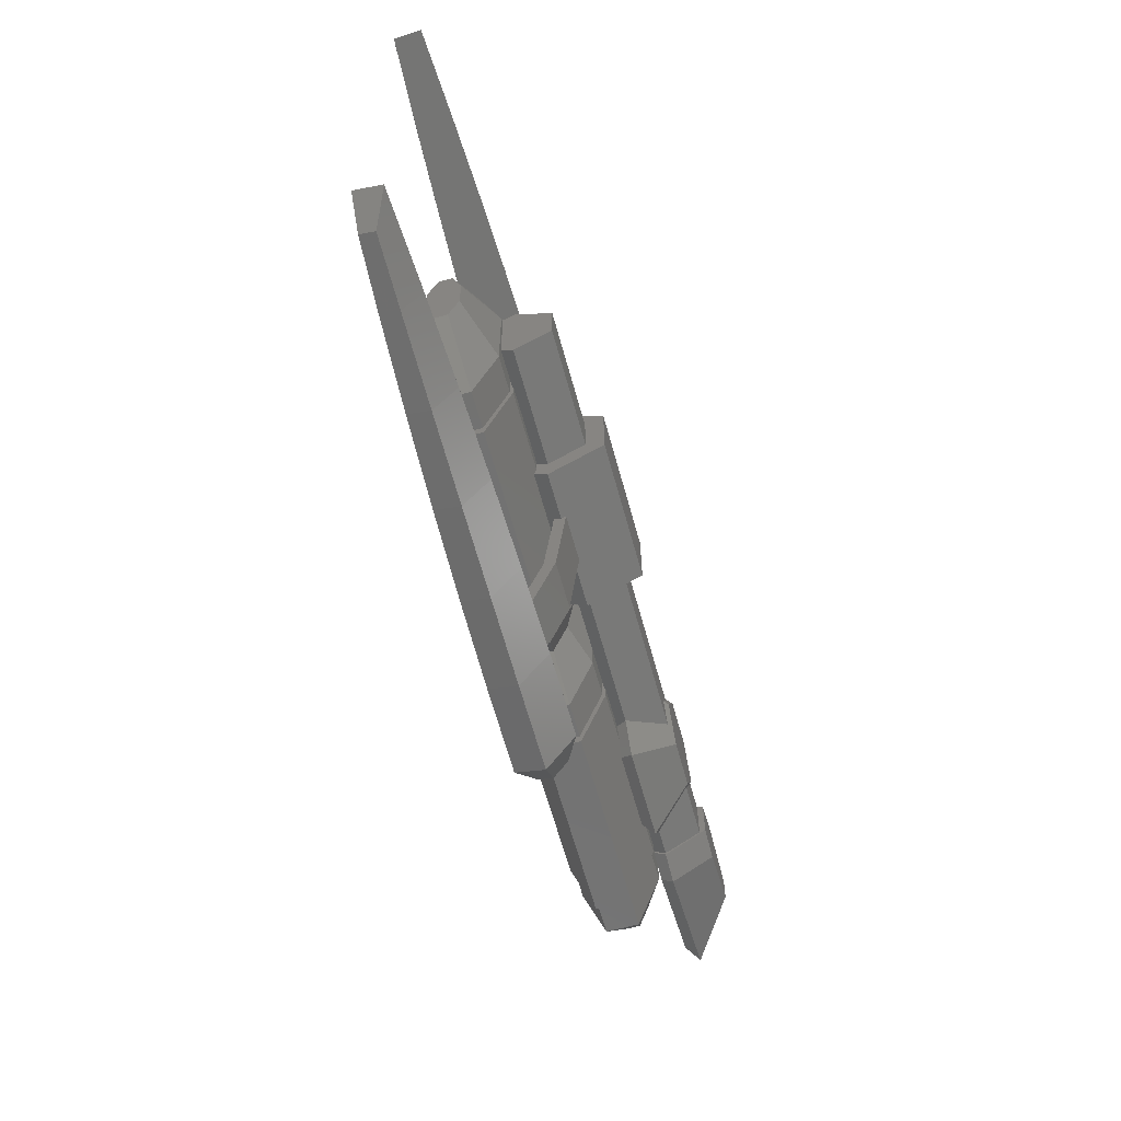
<metadata>
{"format":"stl","ext":"stl","renderer":"f3d","projection":"perspective","resolution":1024,"background":"white","views":[{"elev":-63.9,"azim":-74.6,"up":"+Y"}]}
</metadata>
<code>
# stl→obj: 404 verts, 816 faces
v -16 1 2.059
v -11 -1 2.059
v -11 1 2.059
v -16 -1 2.059
v -5 1 2.059
v 2 0.3464 2.059
v 2.377 1 2.059
v 1.8 0 2.059
v -5 -1 2.059
v 2 -0.3464 2.059
v 2.377 -1 2.059
v 2 1.309 1.578
v 1.155 2 0.5
v -5 2 0.5
v -11 2 0.5
v -16 2 0.5
v -0.4 1.71 0.04776
v 1.509 1.71 0.04776
v -5 1.679 0
v -0.4 1.679 0
v -14.4 1.71 0.04776
v -11 1.71 0.04776
v -16 1.679 0
v -14.4 1.679 0
v -5 -2 0.5
v -0.4 -1.71 0.04776
v 1.155 -2 0.5
v -5 -1.679 0
v -0.4 -1.679 0
v 1.509 -1.71 0.04776
v -16 -2 0.5
v -14.4 -1.71 0.04776
v -11 -2 0.5
v -16 -1.679 0
v -14.4 -1.679 0
v -11 -1.71 0.04776
v 2 -1.309 1.578
v 7.6 -1.679 0
v 8 1.679 0
v 8 -1.679 0
v 7.6 1.679 0
v 13.02 -1.2 0
v 13.73 1.035 0
v 13.73 -1.035 0
v 13.02 1.2 0
v 9.25 -2.07 0
v 9.25 2.07 0
v 8 -1.781 0
v 8 1.781 0
v 2 2.464 0
v 6 2.464 0
v 6.014 2.439 0
v 2.289 2.964 0
v 5.711 2.964 0
v 1.986 2.439 0
v 2.289 -2.964 0
v 6 -2.464 0
v 5.711 -2.964 0
v 2 -2.464 0
v 6.014 -2.439 0
v 1.986 -2.439 0
v -11 1.5 2.838
v -5 -1.5 2.838
v -5 1.5 2.838
v -11 -1.5 2.838
v -7 2.873 0.698
v -5 3 0.5
v -7 3 0.5
v -9 2.873 0.698
v -11 3 0.5
v -9 3 0.5
v -6.4 2.637 -0.06587
v -7 2.811 0.2046
v -9 2.811 0.2046
v -5 2.532 -0.2297
v -6.4 2.532 -0.2297
v -11 2.637 -0.06587
v -11 -3 0.5
v -9 -2.811 0.2046
v -9 -3 0.5
v -6.4 -2.637 -0.06587
v -11 -2.637 -0.06587
v -7 -3 0.5
v -7 -2.811 0.2046
v -5 -3 0.5
v -5 -2.532 -0.2297
v -6.4 -2.532 -0.2297
v -9 -2.873 0.698
v -7 -2.873 0.698
v -11 -2.296 0.04776
v -11 2.296 0.04776
v -5 2.121 -0.09289
v -5 -2.121 -0.09289
v -9 11.09 -1.107
v -7 6.809 0.2843
v -7 11.09 -1.107
v -9 6.809 0.2843
v -7 -6.809 0.2843
v -9 -6.809 0.2843
v -9 6.705 -0.2047
v -9 10.69 -1.5
v -9 10.99 -1.5
v -9 -6.705 -0.2047
v -9 -10.69 -1.5
v -9 -11.09 -1.107
v -9 -10.99 -1.5
v -7 10.69 -1.5
v -7 10.99 -1.5
v -7 6.705 -0.2047
v -7 -6.705 -0.2047
v -7 -10.69 -1.5
v -7 -11.09 -1.107
v -7 -10.99 -1.5
v -4 12.93 -2.664
v -7.625 12.9 -2.648
v -7.625 13.22 -1.457
v -7.625 11.32 -0.3094
v -7.625 11.31 -0.3096
v -7.603 11.31 -0.3095
v -4 11.32 -0.2926
v -4 11.31 -0.2929
v -4 13.25 -1.457
v -7.625 10.68 -2.691
v -4 11.8 -2.686
v -4 10.68 -2.707
v -4 10.66 -2.7
v -7.625 10.67 -2.684
v -11.25 10.68 -2.633
v -11.25 10.69 -2.64
v -11.25 11.31 -0.3597
v -11.25 11.29 -0.3599
v -11.23 11.29 -0.3596
v -11.25 12.82 -2.599
v -11.25 13.13 -1.459
v -14.88 12.69 -2.519
v -14.88 12.97 -1.462
v -14.88 11.28 -0.4435
v -14.88 11.27 -0.4438
v -14.85 11.27 -0.4432
v -14.88 10.72 -2.556
v -14.88 10.71 -2.549
v -18.5 12.5 -2.405
v -18.5 12.75 -1.466
v -18.5 11.25 -0.5609
v -18.5 11.24 -0.5612
v -18.47 11.24 -0.5604
v -18.5 10.75 -2.439
v -18.5 10.74 -2.432
v -22.12 12.26 -2.26
v -22.12 12.47 -1.472
v -22.12 11.21 -0.7118
v -22.12 11.2 -0.7121
v -22.1 11.2 -0.7109
v -22.12 10.79 -2.288
v -22.12 10.78 -2.281
v -22.17 11.2 -0.7143
v -24.91 12.03 -2.123
v -25.16 11.77 -2.115
v -24.91 12.21 -1.477
v -25.75 11.16 -0.8963
v -25.75 11.45 -1.068
v -24.91 12.08 -1.941
v -25.75 11.15 -0.8966
v -25.75 10.84 -2.104
v -25.75 11.17 -2.097
v -25.75 10.83 -2.097
v -25.82 11.15 -0.9007
v -26.02 10.9 -2.087
v -26.07 11.16 -0.9155
v -26.08 11.14 -0.9166
v -26.07 10.84 -2.084
v -26.08 10.83 -2.077
v -2.917 11.16 -0.8963
v -2.917 11.15 -0.8966
v -2.917 12.13 -1.478
v -2.917 11.96 -2.082
v -2.917 10.84 -2.104
v -2.917 10.83 -2.097
v -7.625 -12.9 -2.648
v -4 -12.93 -2.664
v -7.625 -13.22 -1.457
v -7.603 -11.31 -0.3095
v -7.625 -11.31 -0.3096
v -7.625 -11.32 -0.3094
v -4 -11.32 -0.2926
v -4 -11.31 -0.2929
v -4 -13.25 -1.457
v -7.625 -10.68 -2.691
v -4 -11.8 -2.686
v -4 -10.68 -2.707
v -4 -10.66 -2.7
v -7.625 -10.67 -2.684
v -11.25 -10.69 -2.64
v -11.25 -10.68 -2.633
v -11.23 -11.29 -0.3596
v -11.25 -11.29 -0.3599
v -11.25 -11.31 -0.3597
v -11.25 -12.82 -2.599
v -11.25 -13.13 -1.459
v -14.88 -12.69 -2.519
v -14.88 -12.97 -1.462
v -14.85 -11.27 -0.4432
v -14.88 -11.27 -0.4438
v -14.88 -11.28 -0.4435
v -14.88 -10.72 -2.556
v -14.88 -10.71 -2.549
v -18.5 -12.5 -2.405
v -18.5 -12.75 -1.466
v -18.47 -11.24 -0.5604
v -18.5 -11.24 -0.5612
v -18.5 -11.25 -0.5609
v -18.5 -10.75 -2.439
v -18.5 -10.74 -2.432
v -22.12 -12.26 -2.26
v -22.12 -12.47 -1.472
v -22.1 -11.2 -0.7109
v -22.12 -11.2 -0.7121
v -22.12 -11.21 -0.7118
v -22.12 -10.79 -2.288
v -22.12 -10.78 -2.281
v -22.17 -11.2 -0.7143
v -24.91 -12.03 -2.123
v -25.16 -11.77 -2.115
v -24.91 -12.21 -1.477
v -25.75 -11.16 -0.8963
v -25.75 -11.45 -1.068
v -24.91 -12.08 -1.941
v -25.75 -11.15 -0.8966
v -25.75 -10.84 -2.104
v -25.75 -11.17 -2.097
v -25.75 -10.83 -2.097
v -25.82 -11.15 -0.9007
v -26.02 -10.9 -2.087
v -26.07 -11.16 -0.9155
v -26.08 -11.14 -0.9166
v -26.07 -10.84 -2.084
v -26.08 -10.83 -2.077
v -2.917 -11.16 -0.8963
v -2.917 -11.15 -0.8966
v -2.917 -12.13 -1.478
v -2.917 -11.96 -2.082
v -2.917 -10.84 -2.104
v -2.917 -10.83 -2.097
v 8 1 2.059
v 6.2 0 2.059
v 8 -1 2.059
v 6 0.3464 2.059
v 5.623 1 2.059
v 6 -0.3464 2.059
v 5.623 -1 2.059
v 8 2 0.5
v 7.6 1.71 0.04776
v 6.845 2 0.5
v 6.491 1.71 0.04776
v 7.6 -1.71 0.04776
v 6.845 -2 0.5
v 6.491 -1.71 0.04776
v 8 -2 0.5
v 6 -1.309 1.578
v 8 -2.111 0.5
v 8 2.111 0.5
v 8 1.2 1.881
v 8 0.9113 2.319
v 8 -0.9113 2.319
v 8 -1.2 1.881
v 6 1.309 1.578
v 2 3.464 0.5
v 2 0 2.232
v 6 3.464 0.5
v 3 1.732 2.232
v 5 1.732 2.232
v 2 -3.464 0.5
v 6 -3.464 0.5
v 6 0 2.232
v 1.848 2.296 0.04776
v 6.152 2.296 0.04776
v 3 -1.732 2.232
v 5 -1.732 2.232
v 6.152 -2.296 0.04776
v 1.848 -2.296 0.04776
v 14.45 1.2 0.5
v 9.25 -2.4 0.5
v 9.25 -1.2 2.319
v 14.45 -1.2 0.5
v 9.25 1.2 2.319
v 9.25 2.4 0.5
v 11.85 -0.6 2.319
v 11.85 0.6 2.319
v -4.869 2.121 -3.507
v -3.4 3.085 -2.226
v -3.4 1.278 -2.828
v -4.869 5.121 -2.507
v -3.4 3.085 -1.374
v -4.869 5.121 -1.093
v -4.869 -2.121 -3.507
v -3.4 -3.085 -2.226
v -4.869 -5.121 -2.507
v -3.4 -1.278 -2.828
v -6.4 2.121 -3.507
v -6.4 5.121 -2.507
v -6.4 5.121 -1.093
v -6.4 -5.121 -2.507
v -6.4 -2.121 -3.507
v -4.869 -2.121 -0.09289
v -4.869 -5.121 -1.093
v -6.4 -5.121 -1.093
v -3.4 -3.085 -1.374
v -4.869 2.121 -0.09289
v -3.4 1.278 -0.7716
v -3.4 -1.278 -0.7716
v -18.1 2.121 -2.093
v -15.93 2.121 -3.507
v -18.1 0.8787 -2.507
v -15.93 5.121 -2.507
v -14.4 5.121 -2.507
v -14.4 2.121 -3.507
v -15.93 -5.121 -2.507
v -14.4 -2.121 -3.507
v -14.4 -5.121 -2.507
v -15.93 -2.121 -3.507
v -15.93 5.121 -1.093
v -14.4 5.121 -1.093
v -18.1 -2.121 -2.093
v -18.1 -0.8787 -2.507
v -18.1 2.121 -1.507
v -18.1 0.8787 -1.093
v -18.1 -0.8787 -1.093
v -18.1 -2.121 -1.507
v -15.93 -2.121 -0.09289
v -15.93 -5.121 -1.093
v -15.93 2.121 -0.09289
v -14.4 -5.121 -1.093
v -14.4 -2.121 -0.09289
v -14.4 2.121 -0.09289
v -6.4 -5.543 -1.035
v -6.4 5.543 -1.035
v -6.4 5.543 -2.565
v -6.4 2.296 -3.648
v -6.4 -2.296 -3.648
v -6.4 -5.543 -2.565
v -14.4 -2.296 0.04776
v -14.4 -5.543 -1.035
v -14.4 -2.296 -3.648
v -14.4 2.296 -3.648
v -14.4 5.543 -1.035
v -14.4 2.296 0.04776
v -14.4 5.543 -2.565
v -14.4 -5.543 -2.565
v 9.131 2.121 -3.507
v 11.3 2.121 -2.093
v 11.3 0.8787 -2.507
v 9.131 5.121 -2.507
v 11.3 2.121 -1.507
v 9.131 5.121 -1.093
v 9.131 -2.121 -3.507
v 11.3 -2.121 -2.093
v 9.131 -5.121 -2.507
v 11.3 -0.8787 -2.507
v 7.6 2.121 -3.507
v 7.6 5.121 -2.507
v 7.6 5.121 -1.093
v 7.6 -5.121 -2.507
v 7.6 -2.121 -3.507
v 7.6 -2.121 -0.09289
v 9.131 -5.121 -1.093
v 9.131 -2.121 -0.09289
v 7.6 -5.121 -1.093
v 11.3 -2.121 -1.507
v 9.131 2.121 -0.09289
v 11.3 0.8787 -1.093
v 7.6 2.121 -0.09289
v 11.3 -0.8787 -1.093
v -1.931 2.121 -3.507
v -1.931 5.121 -2.507
v -0.4 5.121 -2.507
v -0.4 2.121 -3.507
v -1.931 -5.121 -2.507
v -0.4 -2.121 -3.507
v -0.4 -5.121 -2.507
v -1.931 -2.121 -3.507
v -1.931 5.121 -1.093
v -0.4 5.121 -1.093
v -1.931 -2.121 -0.09289
v -1.931 -5.121 -1.093
v -1.931 2.121 -0.09289
v -0.4 -5.121 -1.093
v -0.4 -2.121 -0.09289
v -0.4 2.121 -0.09289
v 7.6 5.543 -1.035
v 7.6 5.543 -2.565
v 7.6 2.296 0.04776
v 7.6 -2.296 0.04776
v 7.6 -5.543 -1.035
v 7.6 2.296 -3.648
v 7.6 -2.296 -3.648
v 7.6 -5.543 -2.565
v -0.4 -2.296 0.04776
v -0.4 -5.543 -1.035
v -0.4 -2.296 -3.648
v -0.4 2.296 -3.648
v -0.4 5.543 -1.035
v -0.4 2.296 0.04776
v -0.4 5.543 -2.565
v -0.4 -5.543 -2.565
f 1 2 3
f 2 1 4
f 5 6 7
f 6 5 8
f 9 10 8
f 9 8 5
f 10 9 11
f 12 5 7
f 13 5 12
f 5 13 14
f 15 1 3
f 1 15 16
f 17 13 18
f 13 17 14
f 19 17 20
f 17 19 14
f 21 15 22
f 15 21 16
f 23 21 24
f 21 23 16
f 25 26 27
f 28 26 25
f 26 28 29
f 27 26 30
f 31 32 33
f 34 32 31
f 32 34 35
f 33 32 36
f 31 2 4
f 2 31 33
f 9 37 11
f 27 9 25
f 9 27 37
f 23 1 16
f 23 4 1
f 34 4 23
f 4 34 31
f 34 24 35
f 24 34 23
f 38 39 40
f 39 38 41
f 42 43 44
f 42 45 43
f 46 45 42
f 46 47 45
f 40 46 48
f 46 40 47
f 39 47 40
f 47 39 49
f 50 51 52
f 51 53 54
f 51 50 53
f 50 52 55
f 56 57 58
f 59 57 56
f 57 59 60
f 60 59 61
f 28 20 29
f 20 28 19
f 62 63 64
f 63 62 65
f 64 66 62
f 67 66 64
f 66 67 68
f 69 62 66
f 70 69 71
f 69 70 62
f 72 68 67
f 73 72 74
f 68 72 73
f 75 72 67
f 72 75 76
f 74 70 71
f 74 77 70
f 77 74 72
f 78 79 80
f 81 79 82
f 82 79 78
f 81 83 84
f 79 81 84
f 83 81 85
f 86 81 87
f 81 86 85
f 65 88 63
f 78 88 65
f 88 78 80
f 89 63 88
f 85 89 83
f 89 85 63
f 36 90 33
f 91 22 15
f 91 70 77
f 15 70 91
f 15 62 70
f 3 62 15
f 2 62 3
f 2 65 62
f 33 65 2
f 78 33 90
f 78 90 82
f 33 78 65
f 14 75 67
f 75 14 92
f 64 14 67
f 64 5 14
f 64 9 5
f 63 9 64
f 63 25 9
f 25 86 93
f 85 25 63
f 25 85 86
f 19 92 14
f 28 92 19
f 28 93 92
f 93 28 25
f 94 95 96
f 95 94 97
f 97 66 95
f 66 97 69
f 88 98 89
f 98 88 99
f 100 74 71
f 101 94 102
f 101 97 94
f 100 97 101
f 71 97 100
f 97 71 69
f 79 103 80
f 99 80 103
f 80 99 88
f 104 99 103
f 105 104 106
f 104 105 99
f 96 107 108
f 95 107 96
f 95 109 107
f 95 68 109
f 68 95 66
f 109 68 73
f 98 83 89
f 83 98 110
f 98 111 110
f 112 111 98
f 111 112 113
f 84 83 110
f 99 112 98
f 112 99 105
f 100 107 109
f 107 100 101
f 74 109 73
f 109 74 100
f 103 84 110
f 84 103 79
f 104 110 111
f 110 104 103
f 101 108 107
f 108 101 102
f 106 111 113
f 111 106 104
f 114 115 116
f 117 118 119
f 120 119 121
f 119 120 117
f 114 116 122
f 123 124 125
f 124 123 114
f 122 116 120
f 117 120 116
f 120 117 120
f 114 123 115
f 126 127 125
f 123 125 127
f 128 123 127
f 123 128 129
f 130 131 132
f 117 132 118
f 132 117 130
f 115 133 134
f 134 117 116
f 117 134 130
f 115 134 116
f 123 129 115
f 115 129 133
f 133 135 136
f 137 138 139
f 130 139 131
f 139 130 137
f 133 136 134
f 129 140 133
f 136 130 134
f 130 136 137
f 133 140 135
f 141 129 128
f 129 141 140
f 135 142 143
f 144 145 146
f 137 146 138
f 146 137 144
f 135 143 136
f 140 147 135
f 143 137 136
f 137 143 144
f 135 147 142
f 148 140 141
f 140 148 147
f 142 149 150
f 151 152 153
f 144 153 145
f 153 144 151
f 142 150 143
f 147 154 142
f 150 144 143
f 144 150 151
f 142 154 149
f 155 147 148
f 147 155 154
f 151 156 152
f 154 157 149
f 157 154 158
f 159 151 150
f 160 159 161
f 159 160 151
f 162 159 150
f 149 162 150
f 162 149 157
f 160 156 151
f 156 160 163
f 164 158 154
f 158 164 165
f 166 154 155
f 154 166 164
f 160 167 163
f 164 168 165
f 161 169 160
f 169 167 160
f 167 169 170
f 164 171 168
f 166 171 164
f 171 166 172
f 121 173 120
f 173 121 174
f 122 175 114
f 114 175 176
f 173 176 175
f 177 173 174
f 173 177 176
f 177 174 178
f 124 177 125
f 177 124 176
f 176 124 114
f 120 122 120
f 125 178 126
f 178 125 177
f 120 175 122
f 175 120 173
f 121 120 121
f 132 102 94
f 167 166 155
f 167 172 166
f 96 119 118
f 94 118 132
f 102 132 131
f 102 131 139
f 102 139 138
f 102 138 146
f 102 146 145
f 102 145 153
f 102 153 152
f 102 152 156
f 121 174 121
f 118 94 96
f 102 156 163
f 102 163 167
f 172 167 170
f 119 96 121
f 108 121 96
f 121 108 126
f 167 155 148
f 121 126 174
f 167 148 102
f 141 102 148
f 128 102 141
f 127 102 128
f 102 127 108
f 126 108 127
f 174 126 178
f 158 162 157
f 162 158 159
f 158 161 159
f 165 161 158
f 168 161 165
f 161 170 169
f 161 168 170
f 172 168 171
f 168 172 170
f 179 180 181
f 182 183 184
f 182 185 186
f 185 182 184
f 180 187 181
f 188 189 180
f 189 188 190
f 185 184 185
f 184 187 185
f 181 187 184
f 188 180 179
f 188 191 190
f 191 188 192
f 193 192 188
f 192 193 194
f 195 196 197
f 195 184 183
f 184 195 197
f 198 179 199
f 199 184 197
f 184 199 181
f 179 181 199
f 188 179 193
f 193 179 198
f 200 198 201
f 202 203 204
f 202 197 196
f 197 202 204
f 198 199 201
f 193 198 205
f 201 197 204
f 197 201 199
f 205 198 200
f 206 193 205
f 193 206 194
f 207 200 208
f 209 210 211
f 209 204 203
f 204 209 211
f 200 201 208
f 205 200 212
f 208 204 211
f 204 208 201
f 212 200 207
f 213 205 212
f 205 213 206
f 214 207 215
f 216 217 218
f 216 211 210
f 211 216 218
f 207 208 215
f 212 207 219
f 215 211 218
f 211 215 208
f 219 207 214
f 220 212 219
f 212 220 213
f 218 217 221
f 222 219 214
f 219 222 223
f 218 224 215
f 225 224 218
f 224 225 226
f 227 215 224
f 214 227 222
f 227 214 215
f 225 221 228
f 221 225 218
f 229 223 230
f 223 229 219
f 231 219 229
f 219 231 220
f 225 228 232
f 229 230 233
f 226 225 234
f 232 234 225
f 234 232 235
f 229 233 236
f 236 231 229
f 231 236 237
f 186 238 239
f 238 186 185
f 240 180 241
f 240 187 180
f 239 242 243
f 238 242 239
f 238 241 242
f 241 238 240
f 189 241 180
f 241 189 242
f 242 189 190
f 187 185 185
f 190 243 242
f 243 190 191
f 185 240 238
f 240 185 187
f 185 186 186
f 112 182 186
f 182 112 183
f 105 183 112
f 183 105 195
f 194 195 106
f 196 194 202
f 195 194 196
f 203 206 209
f 206 202 194
f 210 213 216
f 239 186 186
f 191 186 239
f 220 216 213
f 216 220 217
f 217 220 221
f 106 195 105
f 113 186 191
f 192 106 113
f 232 231 237
f 191 239 243
f 186 113 112
f 228 231 232
f 221 231 228
f 209 213 210
f 202 206 203
f 106 192 194
f 113 191 192
f 213 209 206
f 231 221 220
f 232 237 235
f 233 237 236
f 233 235 237
f 226 235 233
f 226 233 230
f 235 226 234
f 223 226 230
f 227 223 222
f 224 223 227
f 223 224 226
f 244 245 246
f 244 247 245
f 247 244 248
f 249 246 245
f 246 249 250
f 251 252 253
f 39 252 251
f 252 39 41
f 253 252 254
f 255 256 257
f 256 255 258
f 40 255 38
f 255 40 258
f 259 246 250
f 256 246 259
f 246 256 258
f 48 258 40
f 258 48 260
f 49 251 261
f 251 49 39
f 251 262 261
f 244 262 251
f 244 263 262
f 244 264 263
f 246 264 244
f 246 265 264
f 258 265 246
f 265 258 260
f 244 266 248
f 253 244 251
f 244 253 266
f 267 13 12
f 6 8 268
f 269 270 271
f 270 269 267
f 37 27 272
f 268 8 10
f 273 56 58
f 56 273 272
f 271 266 269
f 266 271 248
f 248 274 247
f 274 248 271
f 275 50 55
f 50 275 267
f 13 275 18
f 275 13 267
f 276 253 254
f 51 276 52
f 269 276 51
f 276 269 253
f 247 274 245
f 269 266 253
f 273 58 57
f 277 273 278
f 273 277 272
f 256 279 257
f 273 279 256
f 279 273 57
f 279 57 60
f 274 249 245
f 259 273 256
f 12 270 267
f 270 12 7
f 268 7 6
f 7 268 270
f 280 59 272
f 59 280 61
f 27 280 272
f 280 27 30
f 53 269 54
f 269 53 267
f 268 11 277
f 11 268 10
f 37 277 11
f 277 37 272
f 271 278 274
f 270 278 271
f 270 277 278
f 277 270 268
f 274 250 249
f 250 274 278
f 278 259 250
f 259 278 273
f 51 54 269
f 56 272 59
f 53 50 267
f 43 45 281
f 282 265 260
f 265 282 283
f 283 282 284
f 262 263 285
f 44 281 284
f 281 44 43
f 47 261 286
f 261 47 49
f 286 262 285
f 262 286 261
f 285 287 288
f 285 283 287
f 263 283 285
f 283 263 264
f 288 284 281
f 284 288 287
f 45 286 281
f 286 45 47
f 286 285 281
f 264 265 283
f 284 42 44
f 287 283 284
f 281 285 288
f 42 282 46
f 282 42 284
f 48 282 260
f 282 48 46
f 289 290 291
f 290 289 292
f 293 292 294
f 292 293 290
f 295 296 297
f 296 295 298
f 299 292 289
f 292 299 300
f 292 301 294
f 301 292 300
f 302 295 297
f 295 302 303
f 86 304 93
f 304 86 305
f 306 86 87
f 86 306 305
f 305 296 307
f 296 305 297
f 308 293 294
f 293 308 309
f 303 289 295
f 289 303 299
f 92 304 308
f 304 92 93
f 295 291 298
f 291 295 289
f 294 75 308
f 301 75 294
f 75 301 76
f 308 75 92
f 302 305 306
f 305 302 297
f 308 310 309
f 310 308 304
f 304 307 310
f 307 304 305
f 311 312 313
f 312 311 314
f 312 315 316
f 315 312 314
f 317 318 319
f 318 317 320
f 315 321 322
f 321 315 314
f 323 320 317
f 320 323 324
f 313 325 311
f 313 326 325
f 324 326 313
f 324 327 326
f 323 327 324
f 327 323 328
f 328 329 327
f 329 328 330
f 317 328 323
f 328 317 330
f 325 331 321
f 331 325 326
f 329 332 333
f 332 329 330
f 311 321 314
f 321 311 325
f 320 316 318
f 316 320 312
f 317 332 330
f 332 317 319
f 331 333 334
f 333 331 329
f 321 334 322
f 334 321 331
f 324 312 320
f 312 324 313
f 326 329 331
f 329 326 327
f 81 306 87
f 306 335 302
f 335 306 81
f 336 301 337
f 72 301 336
f 301 72 76
f 300 337 301
f 300 338 337
f 299 338 300
f 303 338 299
f 303 339 338
f 302 339 303
f 302 340 339
f 340 302 335
f 90 341 82
f 82 335 81
f 342 82 341
f 82 342 335
f 343 338 339
f 338 343 344
f 336 77 72
f 345 77 336
f 346 77 345
f 77 346 91
f 344 337 338
f 337 344 347
f 337 345 336
f 345 337 347
f 32 90 36
f 90 32 341
f 346 22 91
f 22 346 21
f 348 335 342
f 335 348 340
f 348 339 340
f 339 348 343
f 347 315 345
f 344 315 347
f 344 316 315
f 344 318 316
f 343 318 344
f 343 319 318
f 319 348 332
f 348 319 343
f 322 345 315
f 322 346 345
f 334 346 322
f 334 21 346
f 334 24 21
f 334 35 24
f 333 35 334
f 333 32 35
f 333 341 32
f 332 341 333
f 332 342 341
f 342 332 348
f 349 350 351
f 350 349 352
f 353 352 354
f 352 353 350
f 355 356 357
f 356 355 358
f 359 352 349
f 352 359 360
f 352 361 354
f 361 352 360
f 362 355 357
f 355 362 363
f 364 365 366
f 365 364 367
f 365 356 368
f 356 365 357
f 369 353 354
f 353 369 370
f 363 349 355
f 349 363 359
f 371 366 369
f 366 371 364
f 355 351 358
f 351 355 349
f 361 369 354
f 369 361 371
f 362 365 367
f 365 362 357
f 369 372 370
f 372 369 366
f 366 368 372
f 368 366 365
f 370 350 353
f 370 351 350
f 372 351 370
f 372 358 351
f 368 358 372
f 358 368 356
f 290 373 291
f 373 290 374
f 373 375 376
f 375 373 374
f 377 378 379
f 378 377 380
f 375 381 382
f 381 375 374
f 296 380 377
f 380 296 298
f 307 383 310
f 383 307 384
f 377 307 296
f 307 377 384
f 293 385 381
f 385 293 309
f 383 386 387
f 386 383 384
f 290 381 374
f 381 290 293
f 380 376 378
f 376 380 373
f 377 386 384
f 386 377 379
f 385 387 388
f 387 385 383
f 381 388 382
f 388 381 385
f 298 373 380
f 373 298 291
f 309 383 385
f 383 309 310
f 389 361 390
f 391 361 389
f 391 371 361
f 252 371 391
f 41 371 252
f 38 371 41
f 38 364 371
f 255 364 38
f 392 364 255
f 392 367 364
f 367 393 362
f 393 367 392
f 360 390 361
f 360 394 390
f 359 394 360
f 363 394 359
f 363 395 394
f 362 395 363
f 362 396 395
f 396 362 393
f 60 392 279
f 392 60 393
f 61 393 60
f 397 61 280
f 398 61 397
f 61 398 393
f 399 394 395
f 394 399 400
f 52 391 389
f 391 52 276
f 389 55 52
f 401 55 389
f 402 55 401
f 55 402 275
f 400 390 394
f 390 400 403
f 390 401 389
f 401 390 403
f 257 392 255
f 392 257 279
f 391 254 252
f 254 391 276
f 397 30 26
f 30 397 280
f 402 18 275
f 18 402 17
f 404 393 398
f 393 404 396
f 404 395 396
f 395 404 399
f 403 375 401
f 400 375 403
f 400 376 375
f 400 378 376
f 399 378 400
f 399 379 378
f 379 404 386
f 404 379 399
f 382 401 375
f 382 402 401
f 388 402 382
f 388 17 402
f 388 20 17
f 388 29 20
f 387 29 388
f 387 26 29
f 387 397 26
f 386 397 387
f 386 398 397
f 398 386 404

</code>
